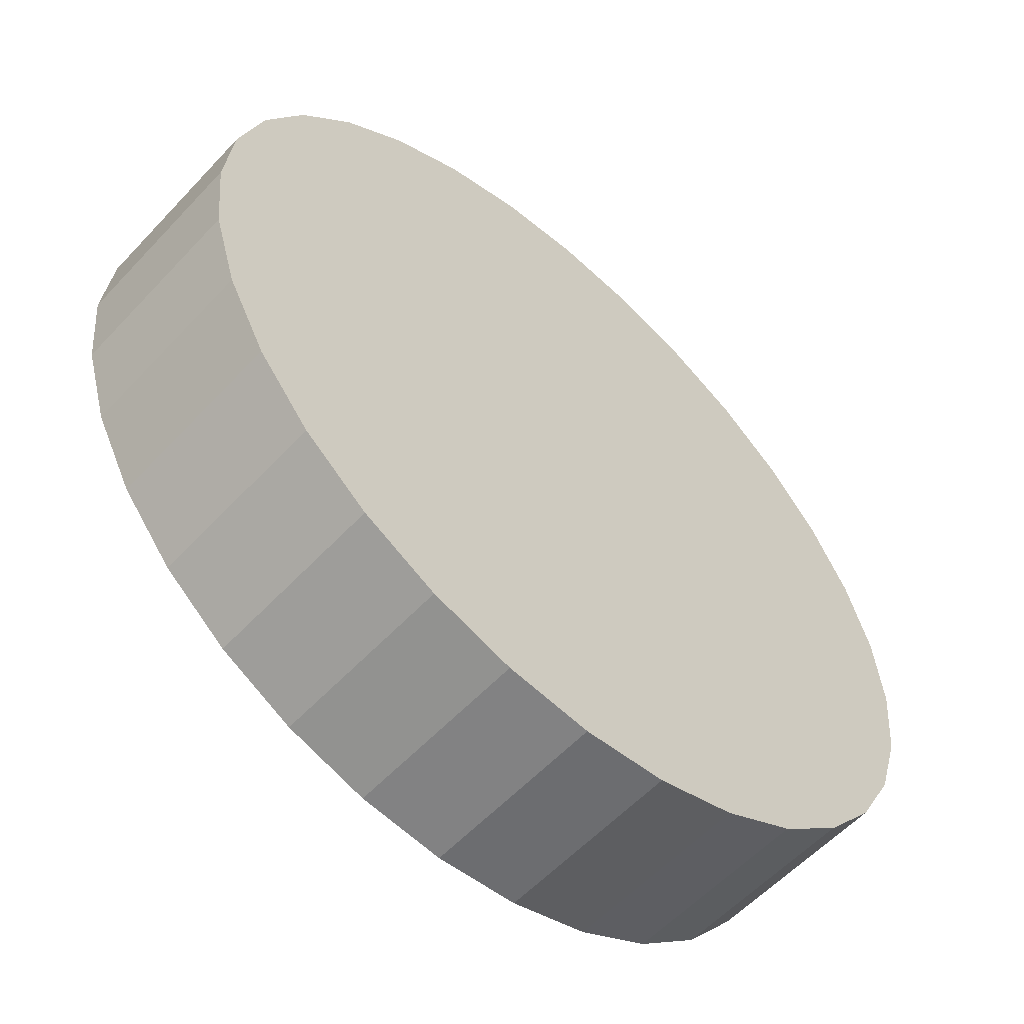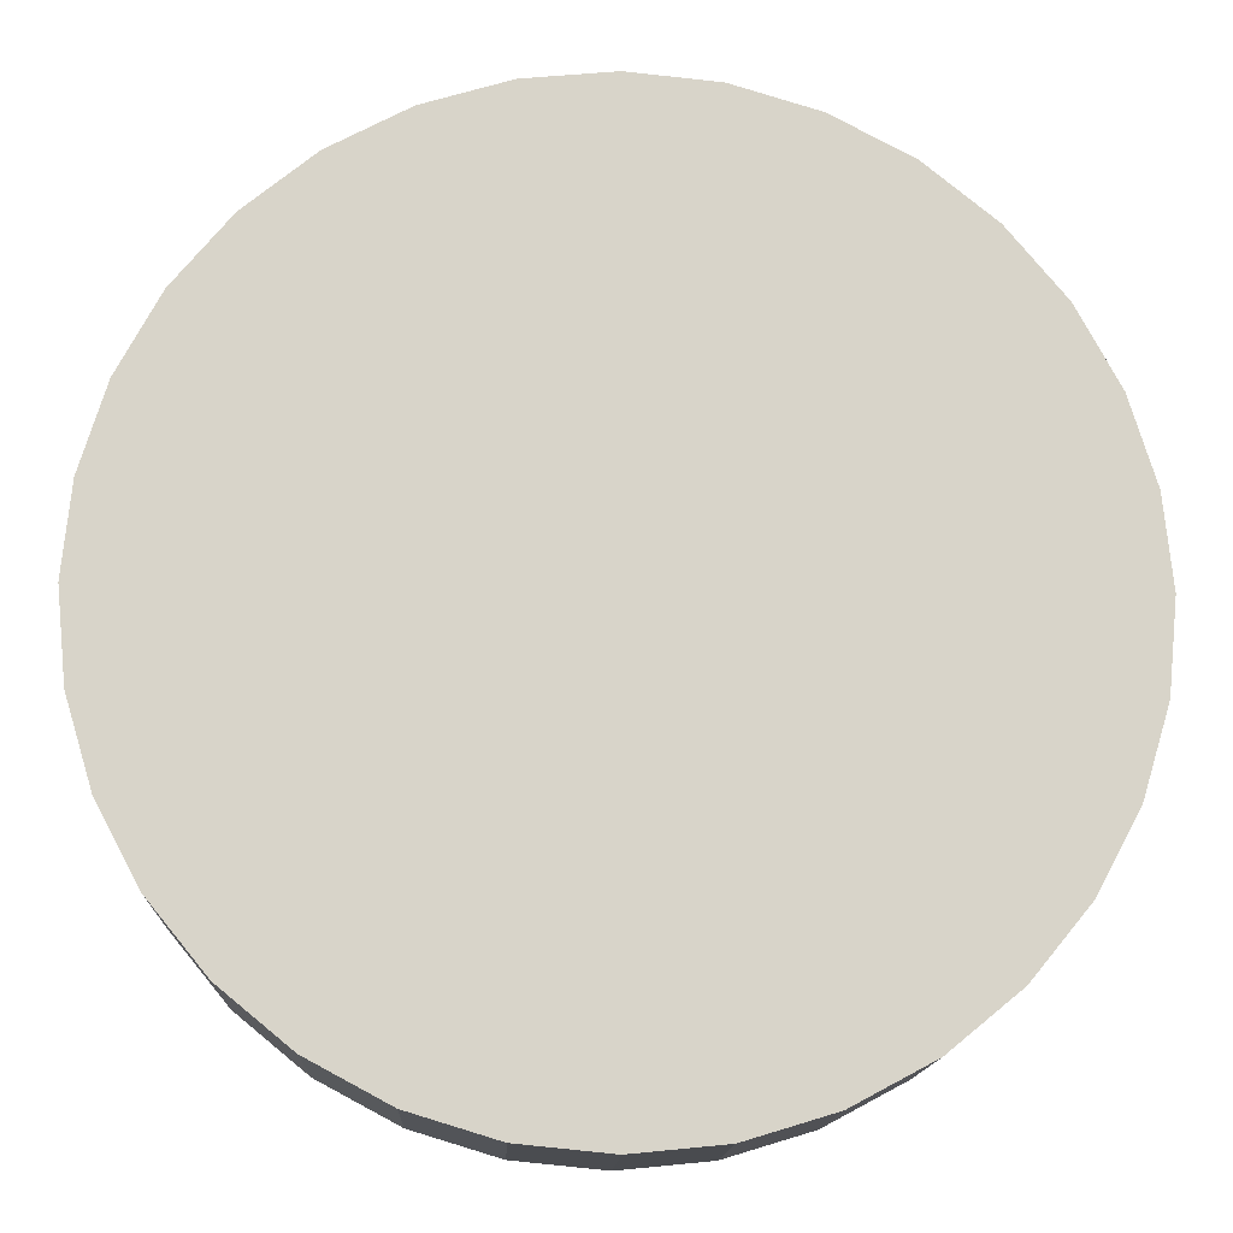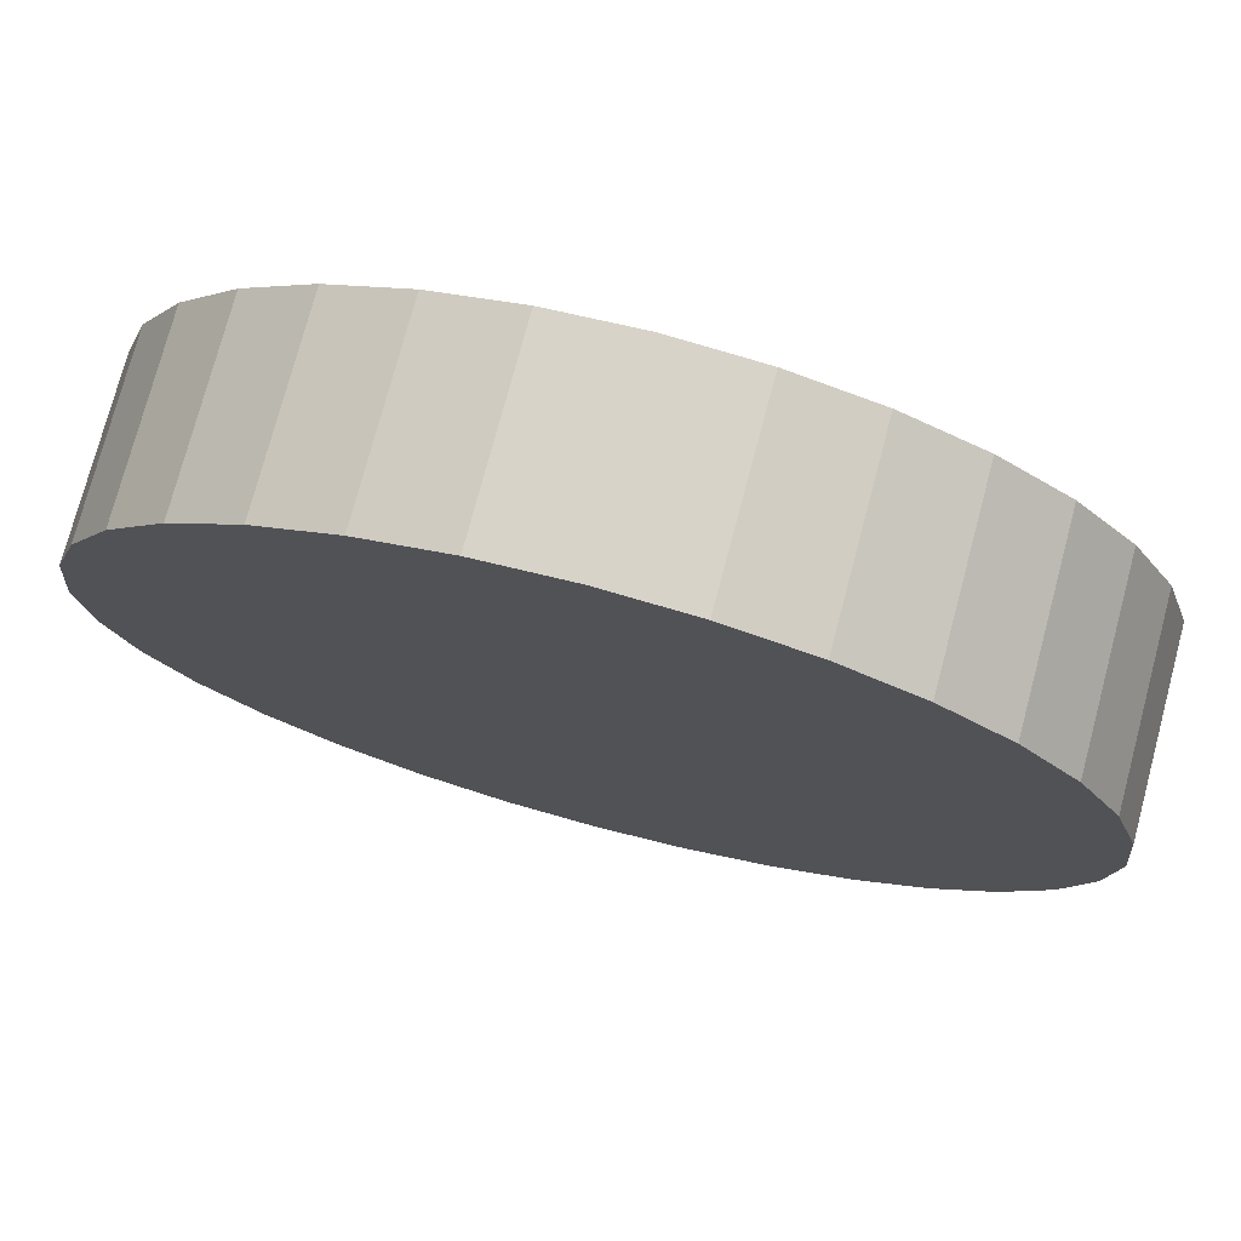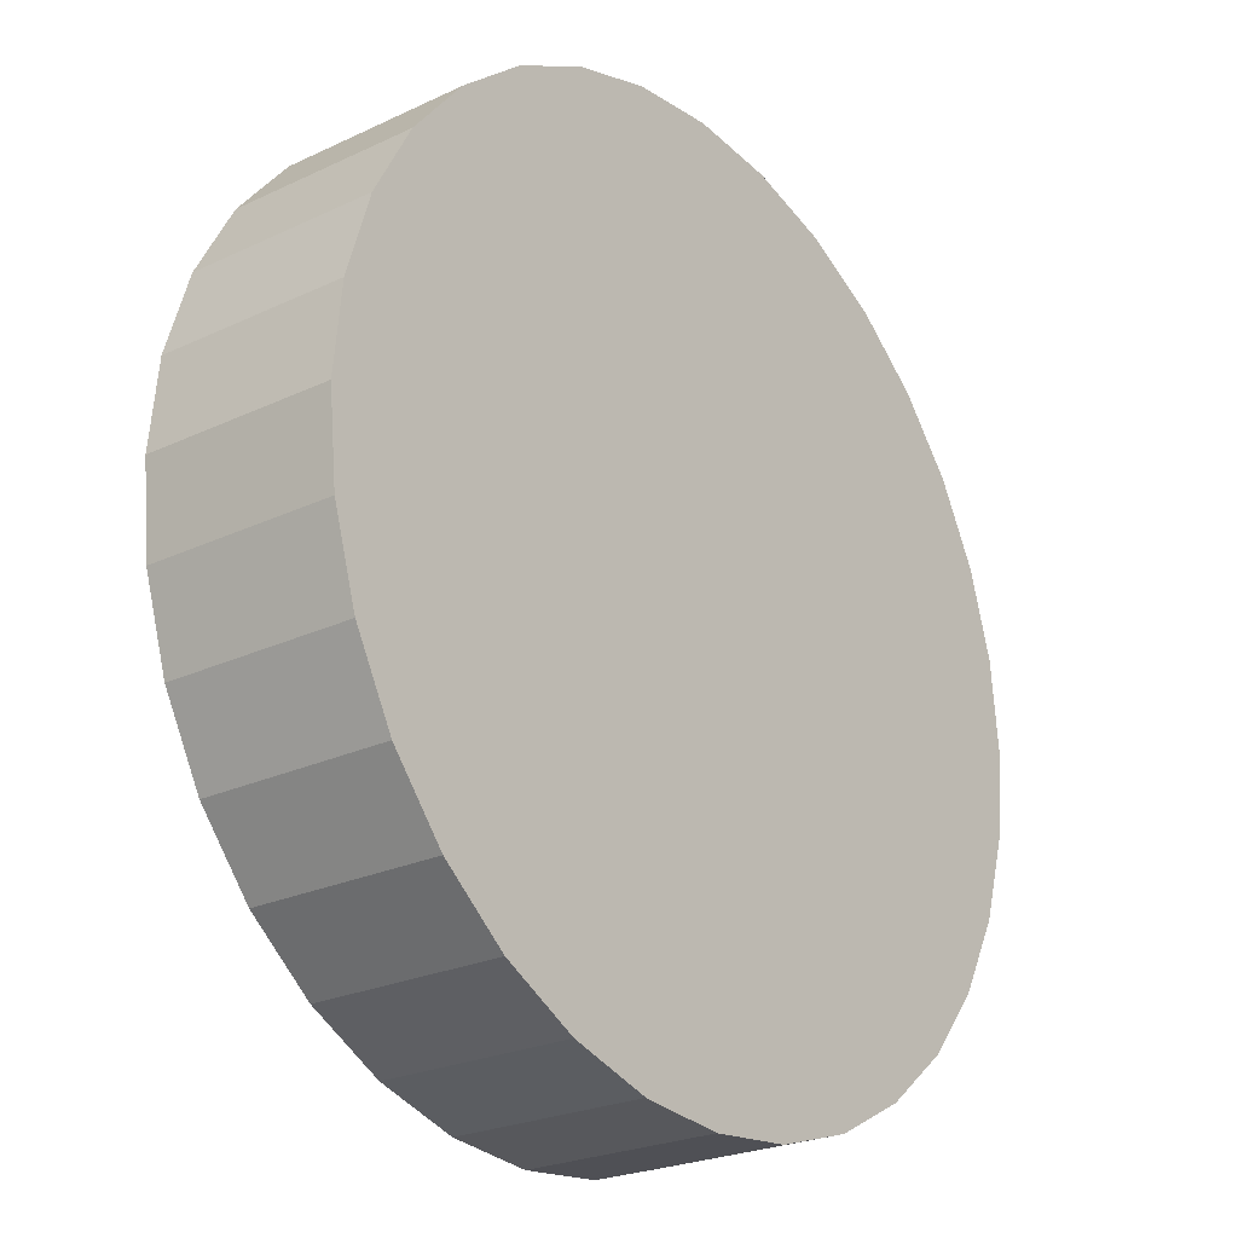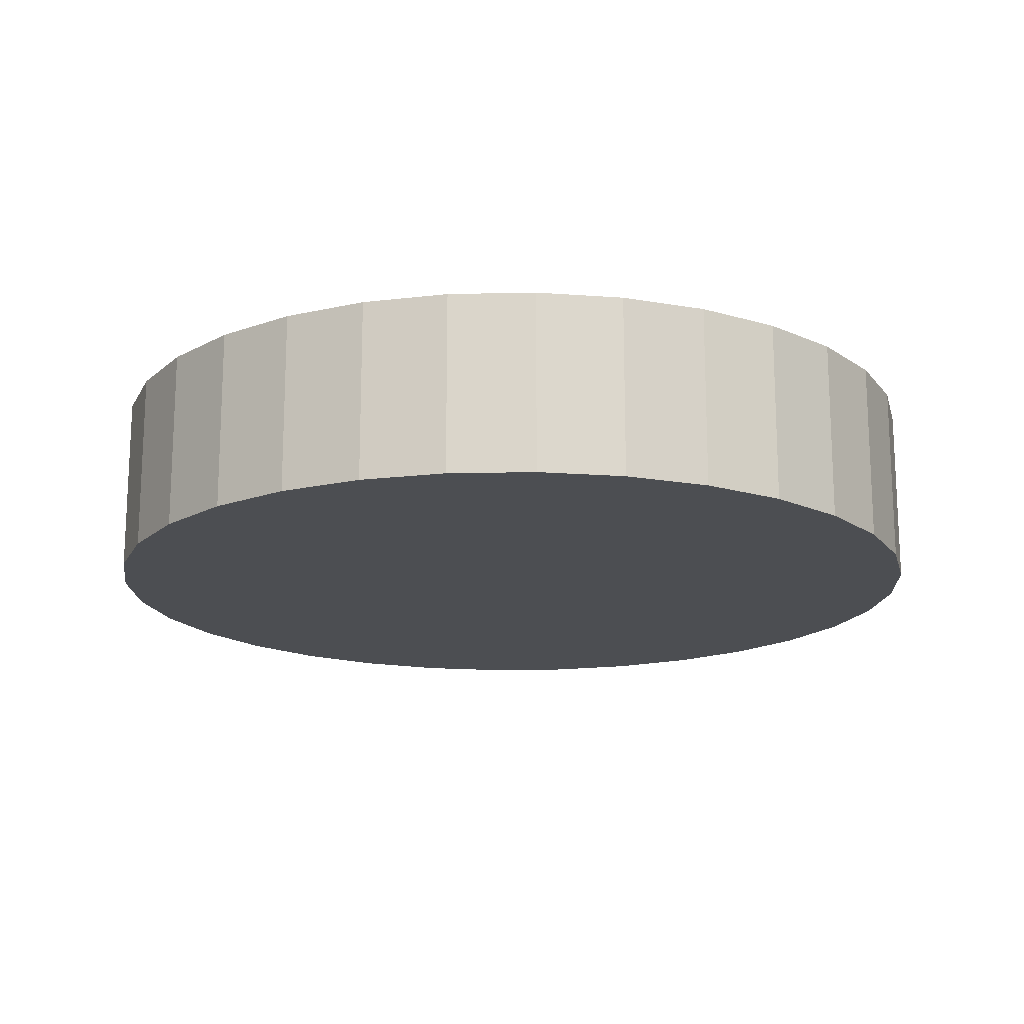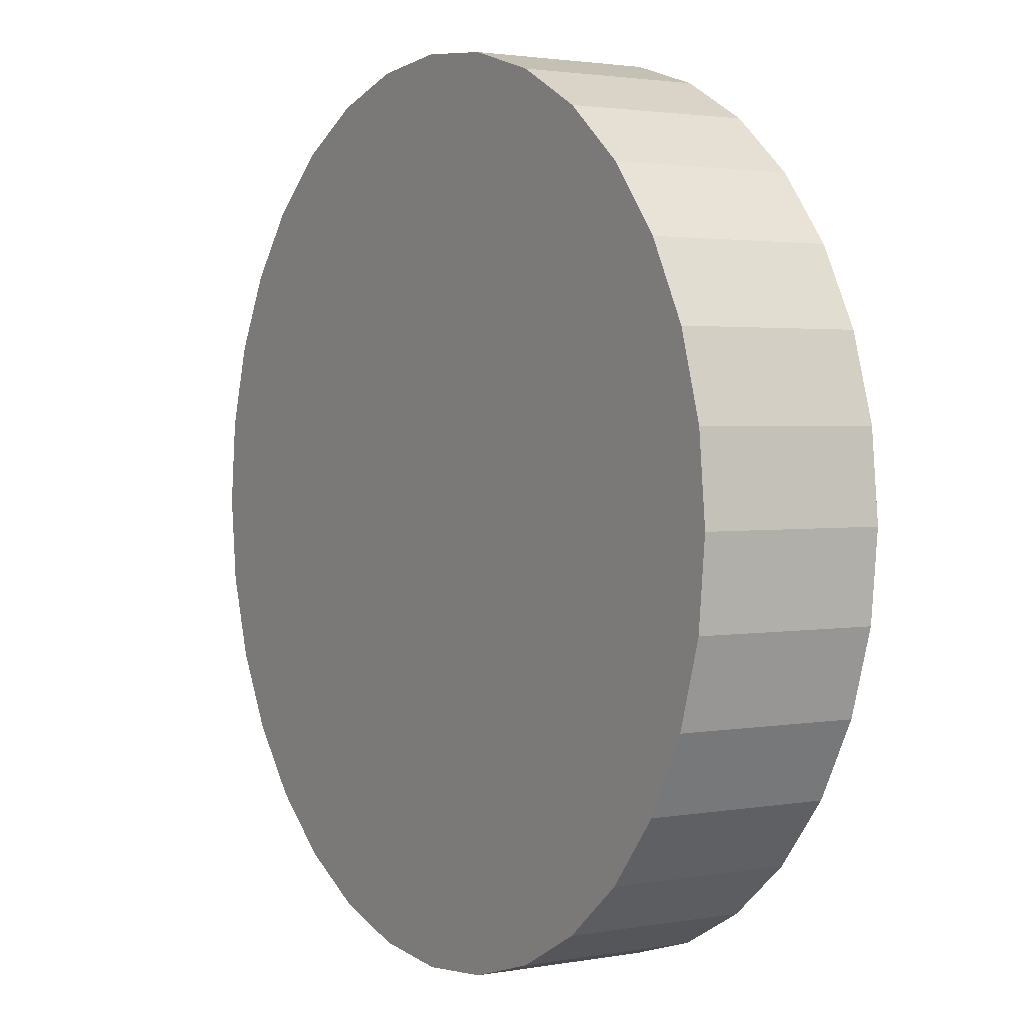
<metadata>
{"format":"obj","ext":"obj","renderer":"f3d","projection":"perspective","resolution":1024,"background":"white","views":[{"elev":-57.5,"azim":-42.4,"up":"+Z"},{"elev":-14.3,"azim":-2.4,"up":"+Z"},{"elev":75.6,"azim":14.9,"up":"+Z"},{"elev":-24.2,"azim":-52.0,"up":"+Z"},{"elev":-16.6,"azim":120.7,"up":"+Y"},{"elev":2.2,"azim":-122.2,"up":"+Z"}]}
</metadata>
<code>
o Cylinder.003_Cylinder.004
v 0 0.131 -0.9322
v 0 0.1681 -0.9322
v 0.01737 0.131 -0.9304
v 0.01737 0.1681 -0.9304
v 0.03407 0.131 -0.9254
v 0.03407 0.1681 -0.9254
v 0.04946 0.131 -0.9171
v 0.04946 0.1681 -0.9171
v 0.06295 0.131 -0.9061
v 0.06295 0.1681 -0.9061
v 0.07402 0.131 -0.8926
v 0.07402 0.1681 -0.8926
v 0.08225 0.131 -0.8772
v 0.08225 0.1681 -0.8772
v 0.08732 0.131 -0.8605
v 0.08732 0.1681 -0.8605
v 0.08903 0.131 -0.8431
v 0.08903 0.1681 -0.8431
v 0.08732 0.131 -0.8258
v 0.08732 0.1681 -0.8258
v 0.08225 0.131 -0.8091
v 0.08225 0.1681 -0.8091
v 0.07402 0.131 -0.7937
v 0.07402 0.1681 -0.7937
v 0.06295 0.131 -0.7802
v 0.06295 0.1681 -0.7802
v 0.04946 0.131 -0.7691
v 0.04946 0.1681 -0.7691
v 0.03407 0.131 -0.7609
v 0.03407 0.1681 -0.7609
v 0.01737 0.131 -0.7558
v 0.01737 0.1681 -0.7558
v -0 0.131 -0.7541
v -0 0.1681 -0.7541
v -0.01737 0.131 -0.7558
v -0.01737 0.1681 -0.7558
v -0.03407 0.131 -0.7609
v -0.03407 0.1681 -0.7609
v -0.04946 0.131 -0.7691
v -0.04946 0.1681 -0.7691
v -0.06295 0.131 -0.7802
v -0.06295 0.1681 -0.7802
v -0.07402 0.131 -0.7937
v -0.07402 0.1681 -0.7937
v -0.08225 0.131 -0.8091
v -0.08225 0.1681 -0.8091
v -0.08732 0.131 -0.8258
v -0.08732 0.1681 -0.8258
v -0.08903 0.131 -0.8431
v -0.08903 0.1681 -0.8431
v -0.08732 0.131 -0.8605
v -0.08732 0.1681 -0.8605
v -0.08225 0.131 -0.8772
v -0.08225 0.1681 -0.8772
v -0.07402 0.131 -0.8926
v -0.07402 0.1681 -0.8926
v -0.06295 0.131 -0.9061
v -0.06295 0.1681 -0.9061
v -0.04946 0.131 -0.9171
v -0.04946 0.1681 -0.9171
v -0.03407 0.131 -0.9254
v -0.03407 0.1681 -0.9254
v -0.01737 0.131 -0.9304
v -0.01737 0.1681 -0.9304
f 1 2 4 3
f 3 4 6 5
f 5 6 8 7
f 7 8 10 9
f 9 10 12 11
f 11 12 14 13
f 13 14 16 15
f 15 16 18 17
f 17 18 20 19
f 19 20 22 21
f 21 22 24 23
f 23 24 26 25
f 25 26 28 27
f 27 28 30 29
f 29 30 32 31
f 31 32 34 33
f 33 34 36 35
f 35 36 38 37
f 37 38 40 39
f 39 40 42 41
f 41 42 44 43
f 43 44 46 45
f 45 46 48 47
f 47 48 50 49
f 49 50 52 51
f 51 52 54 53
f 53 54 56 55
f 55 56 58 57
f 57 58 60 59
f 59 60 62 61
f 4 2 64 62 60 58 56 54 52 50 48 46 44 42 40 38 36 34 32 30 28 26 24 22 20 18 16 14 12 10 8 6
f 61 62 64 63
f 63 64 2 1
f 1 3 5 7 9 11 13 15 17 19 21 23 25 27 29 31 33 35 37 39 41 43 45 47 49 51 53 55 57 59 61 63

</code>
